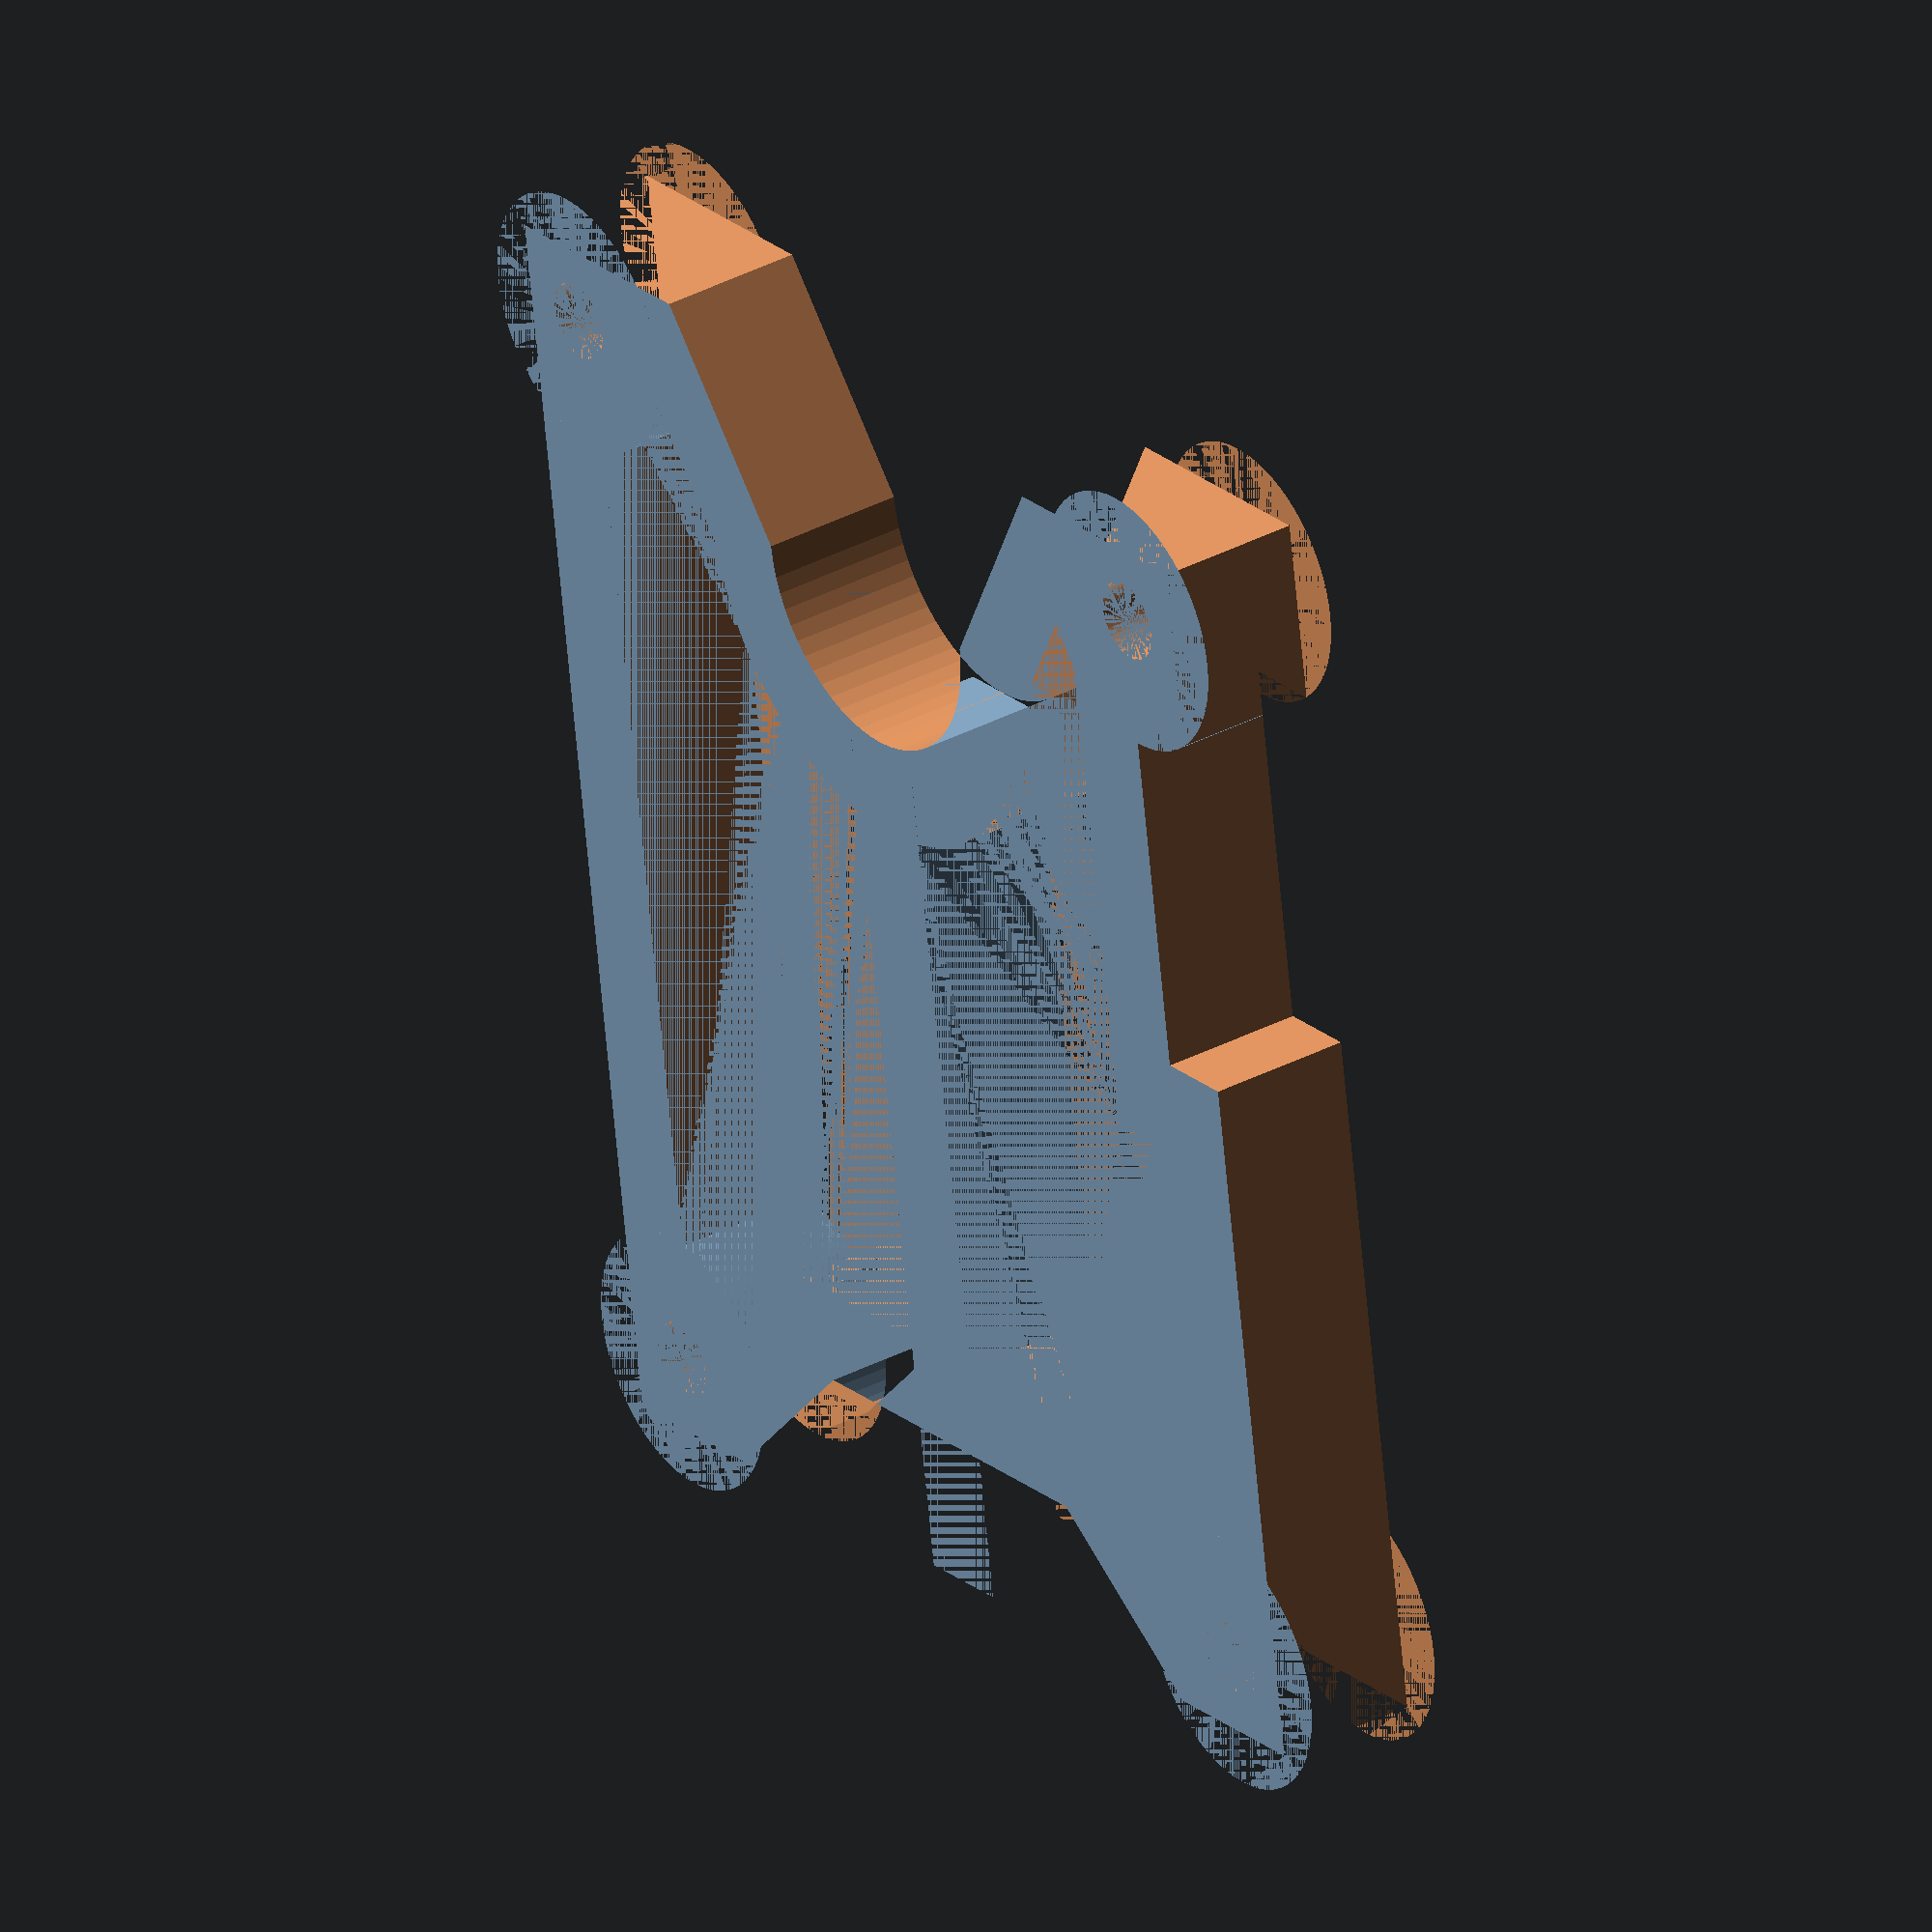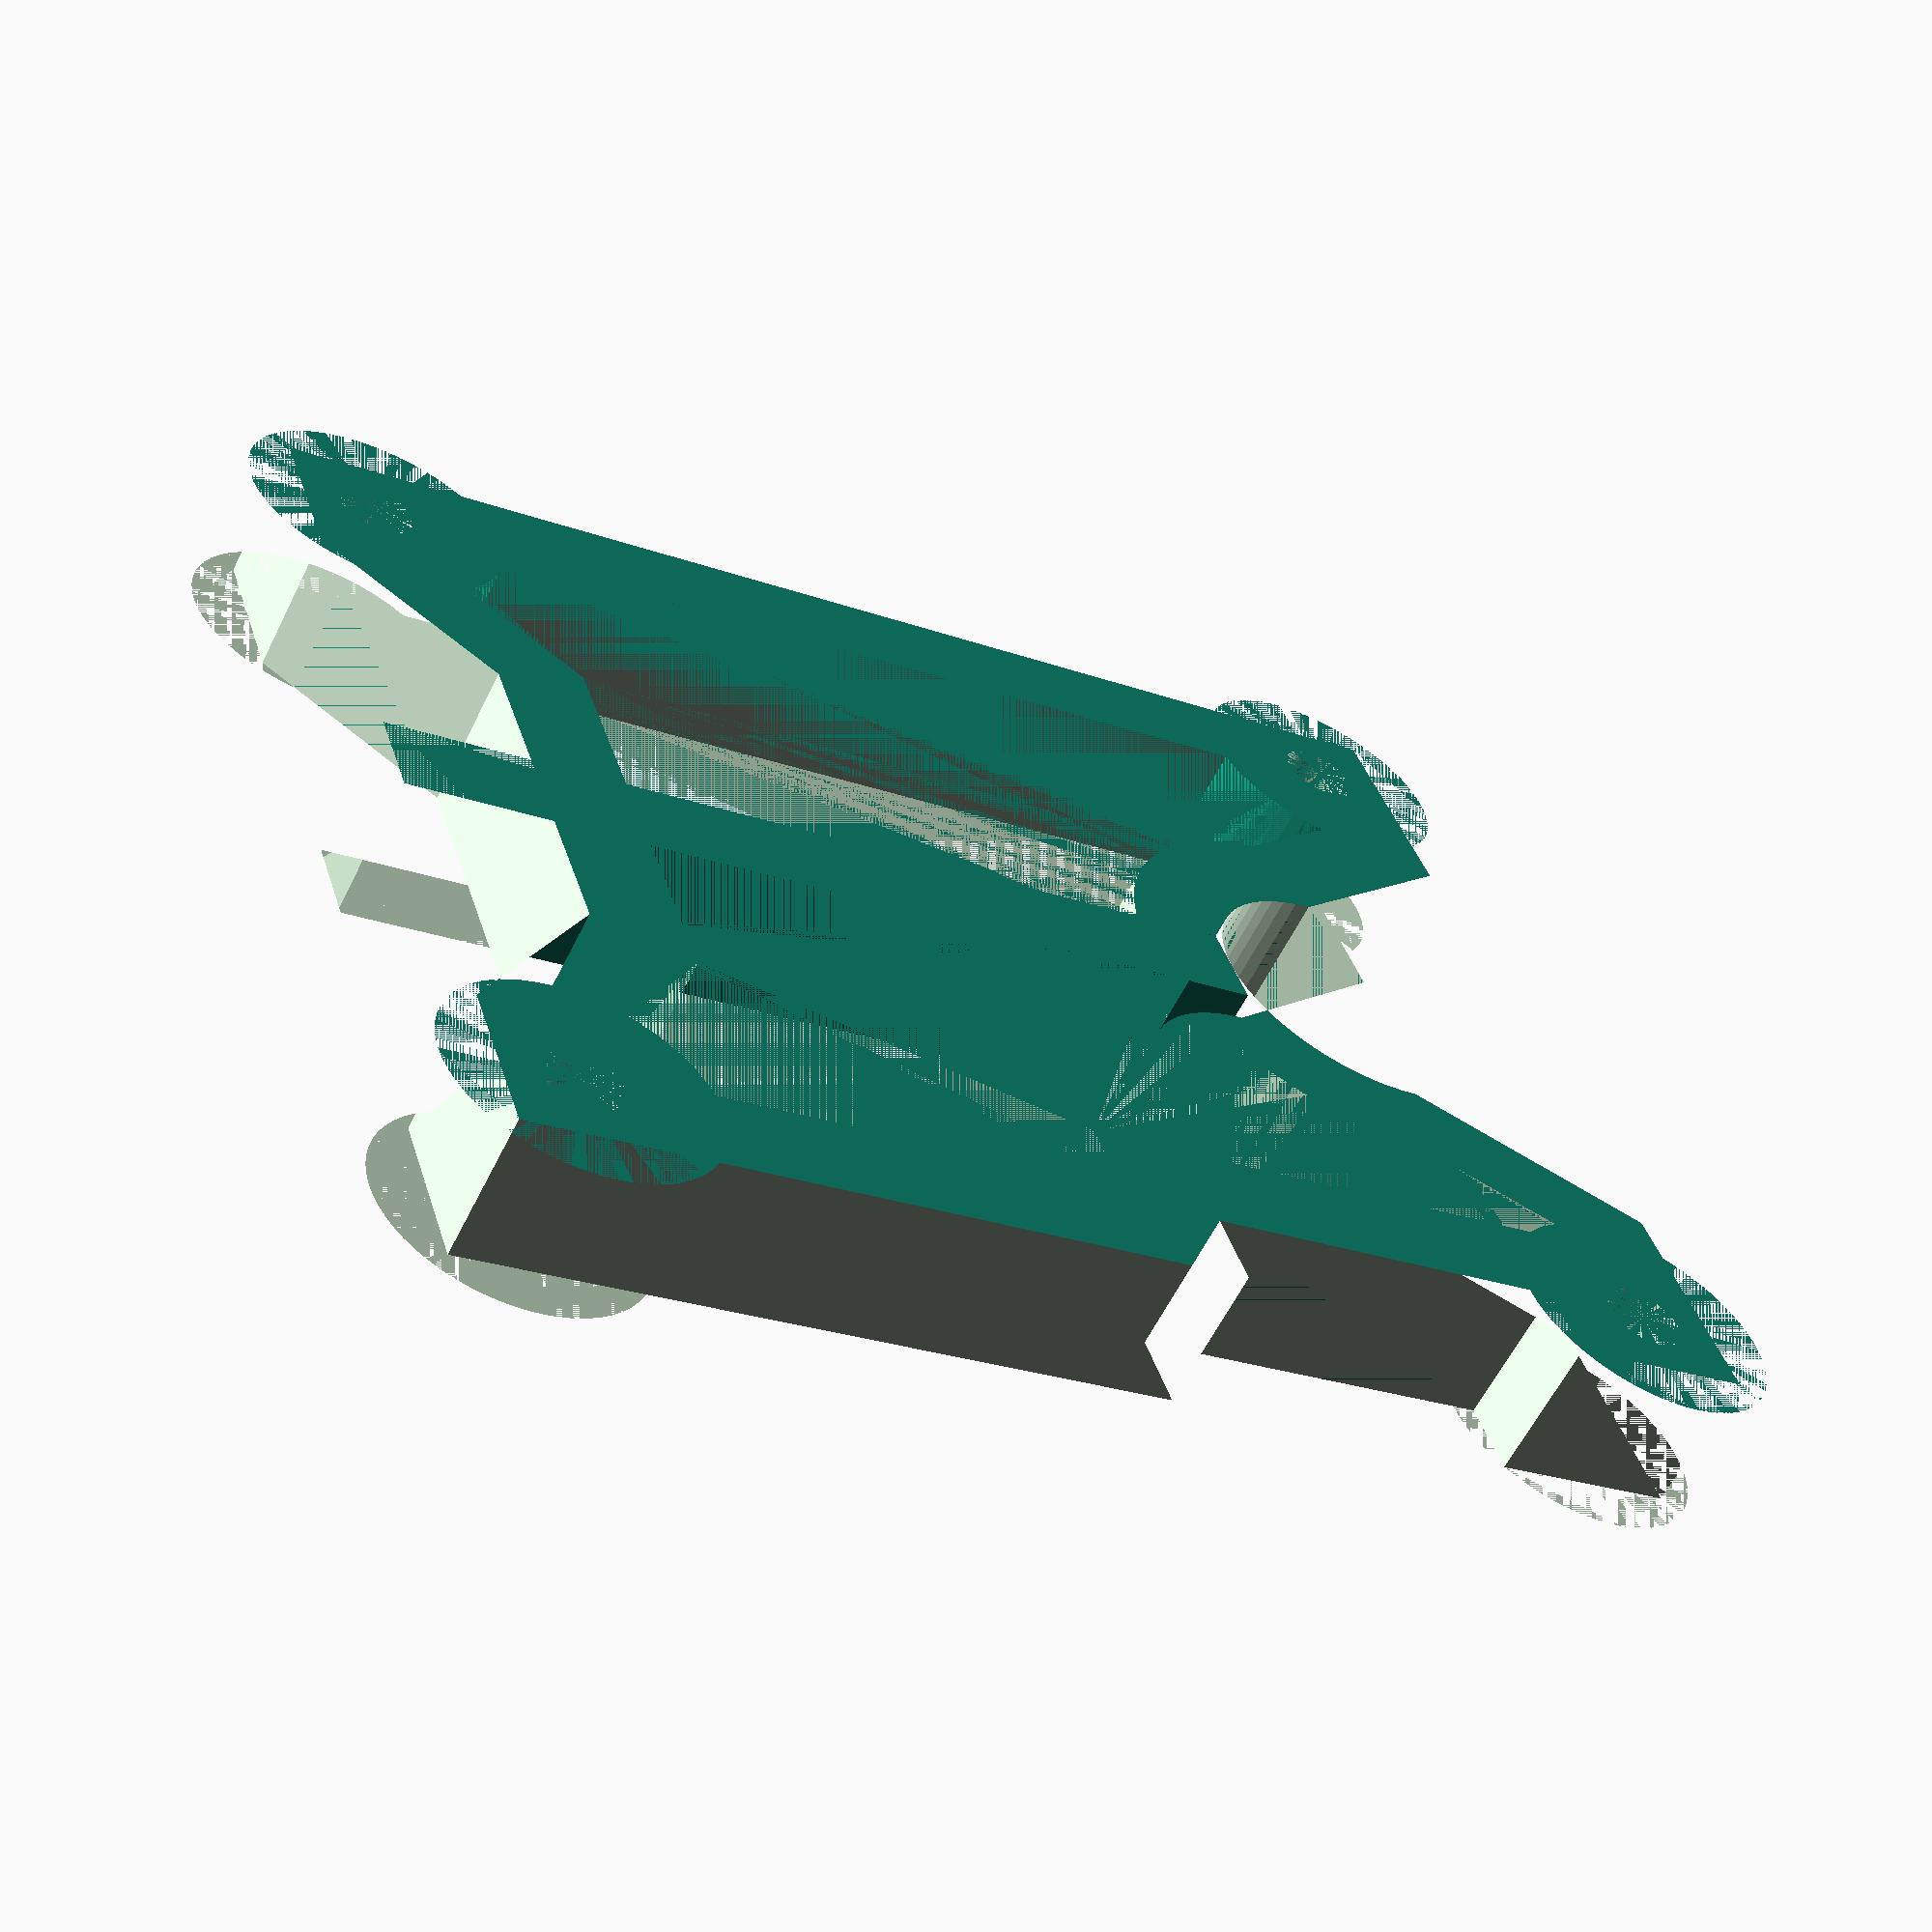
<openscad>
$fn = 60;

main=[48,40];
side=[14,3];
usbTrap = [5.6, 14.5, 27.3]; // trapezoidHeight, shortLenght, longLength
nutSlotDia = 11.75;
nutSlotEdgeOffset = 13.9;
nutTrap = [nutSlotEdgeOffset-nutSlotDia/2, nutSlotDia, 22];

module mainPolygon() {
    polygon(points = [ [0,0], [main[0],0], [main[0],main[1]], [0,main[1]] ]);
};

module sidePolygon() {
    polygon(points = [ [0,0], [side[0],0], [side[0],side[1]], [0,side[1]] ]);
};

module trapezoid(dimensions=usbTrap) {
    inset = (dimensions[2]-dimensions[1])/2;
    polygon(points = [ [0,0], [dimensions[0],inset], [dimensions[0],inset+dimensions[1]], [0,dimensions[2]] ]);
};

module nutSlot(d=nutSlotDia) {
   circle(d=d);
}
//nutSlot();

module outputPolygon() {
    difference() {
        mainPolygon();
        translate([main[0]-21, 0, 0]) sidePolygon();
        translate([0,(main[1]-usbTrap[2])/2, 0]) trapezoid(usbTrap);
        translate([main[0],(main[1]-nutTrap[2])/2, 0]) rotate([0,180,0]) trapezoid(nutTrap);
        translate([main[0]-nutSlotEdgeOffset+nutSlotDia/2,main[1]/2,0]) nutSlot();
    }
};
//outputPolygon();

//pang-cut ito ng sosobrang cylinder ng mounting hole
module boundingWall(size=main, thickness=7, h=wallHeight) {
    linear_extrude(height=h) {
        difference() {
            offset(delta=thickness) outputPolygon();
            outputPolygon();
        };
    };
};
//boundingWall();

insetLength = 3.7;
module insetOutputPolygon(inset=insetLength) {
    offset(delta=-inset) {
        outputPolygon();
    };
};
//insetOutputPolygon();

wallHeight = 5.5;
module perimeterExtrude(h=wallHeight) {
    difference() {
        linear_extrude(height=h) { outputPolygon(); }
        linear_extrude(height=h) { insetOutputPolygon(); }
    }
}
//perimeterExtrude();

mountHoleEdgeOffset = 1.4;
mountHoleDiameter = 3;
holeGaps = [main[0]-mountHoleEdgeOffset*2-mountHoleDiameter, main[1]-mountHoleEdgeOffset*2-mountHoleDiameter];
//echo(holeGaps);
module mounts(gaps=holeGaps, d=mountHoleDiameter, h=wallHeight, o=mountHoleEdgeOffset) {
    for (x = [0, gaps[0]], y = [0, gaps[1]]) {
            translate([x,y,0]) cylinder(d=d, h=h);
    };
};
//mounts();

// cylinder around mounts
//outerCylinderDiameter = mountHoleDiameter+mountHoleEdgeOffset*2;
outerCylinderDiameter = 10;
module mountCylinders(d=outerCylinderDiameter, h=wallHeight) {
    difference() {
        mounts(d=d, h=h);
        mounts(h=h);
        //translate([x,y,0]) cylinder(d=d+o*2, h=h);
    };
};
//mountCylinders();

module spine(t=insetLength, h=wallHeight) {
   cube([main[0]-nutSlotEdgeOffset, t, h]);
};
//spine();

finalMountOffset = mountHoleEdgeOffset + mountHoleDiameter/2;
module pcbBackplate(o=finalMountOffset, h=wallHeight) {
    difference() {
        union() {
            difference() {
                perimeterExtrude(h=h);
                translate([o, o, 0]) mounts(h=h); 
            };
            translate([o, o, 0]) mountCylinders(h=h);
            translate([0, (main[1]-insetLength)/2, 0]) spine(t=insetLength, h=h);
        };
        boundingWall(h=h);
    };
}

pcbBackplate();

</openscad>
<views>
elev=146.4 azim=81.3 roll=126.0 proj=o view=wireframe
elev=240.2 azim=161.8 roll=206.3 proj=p view=solid
</views>
